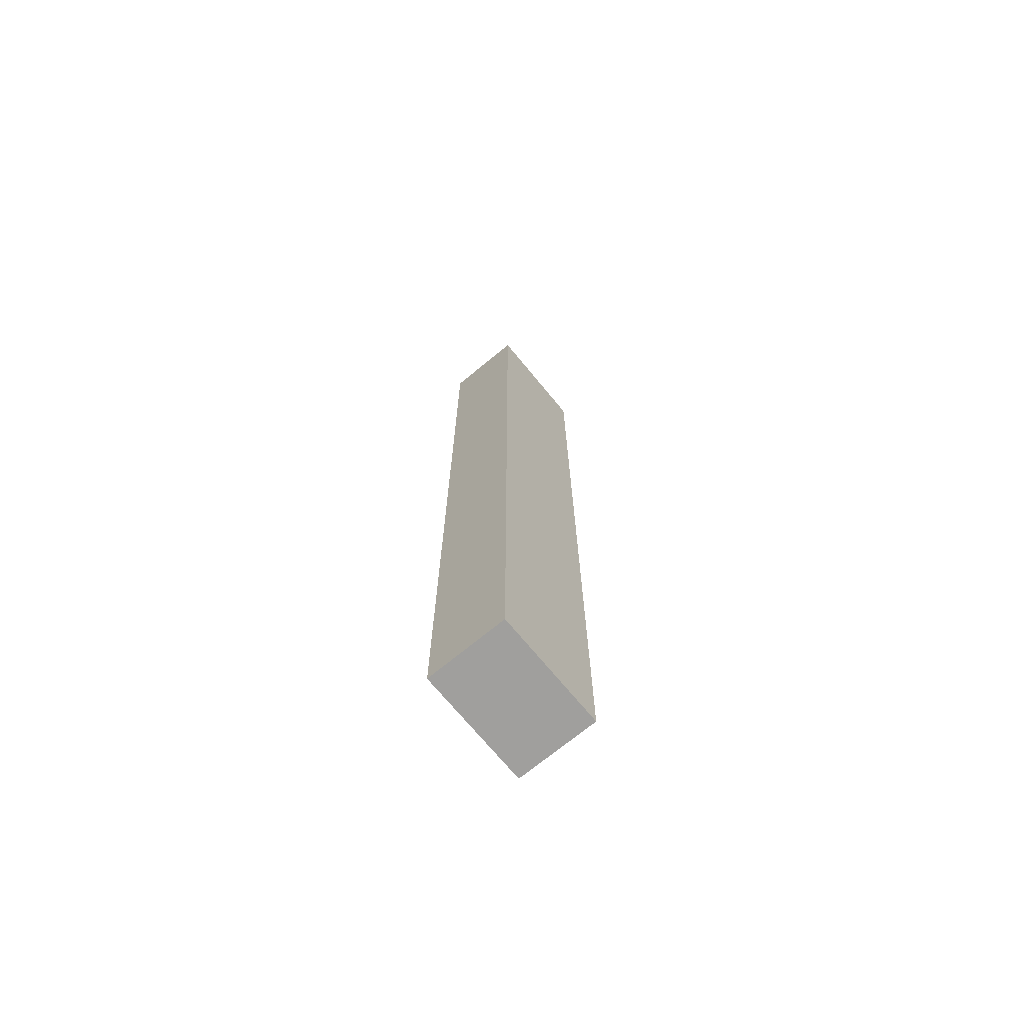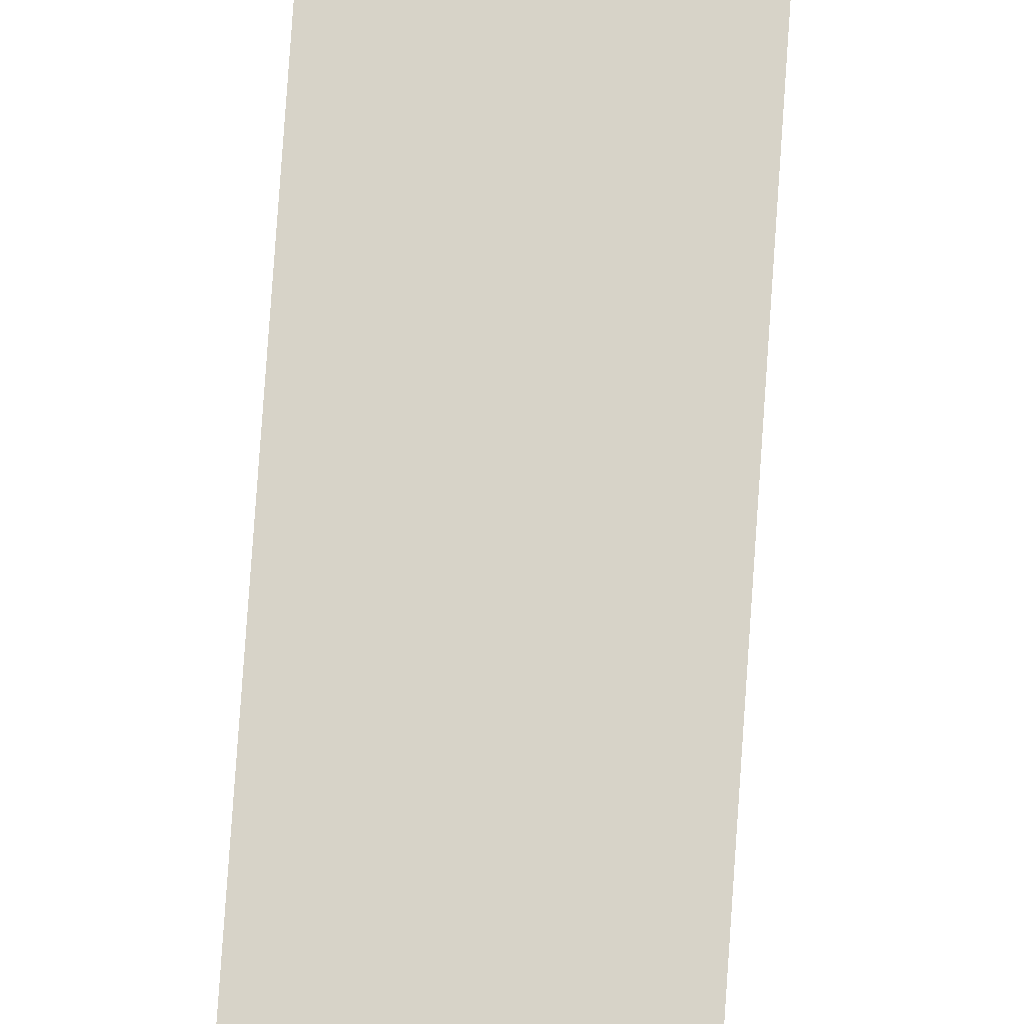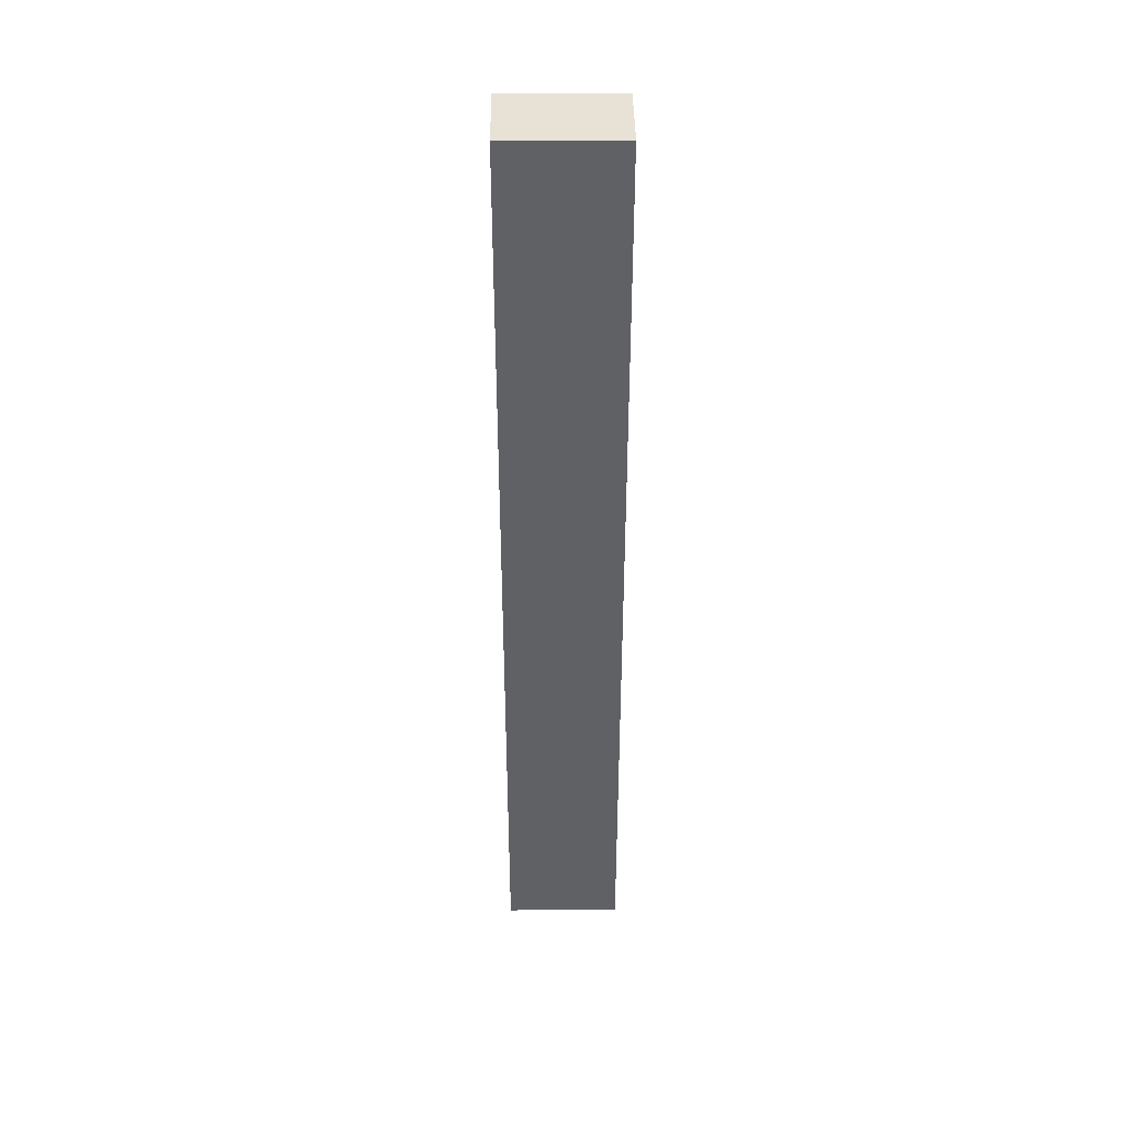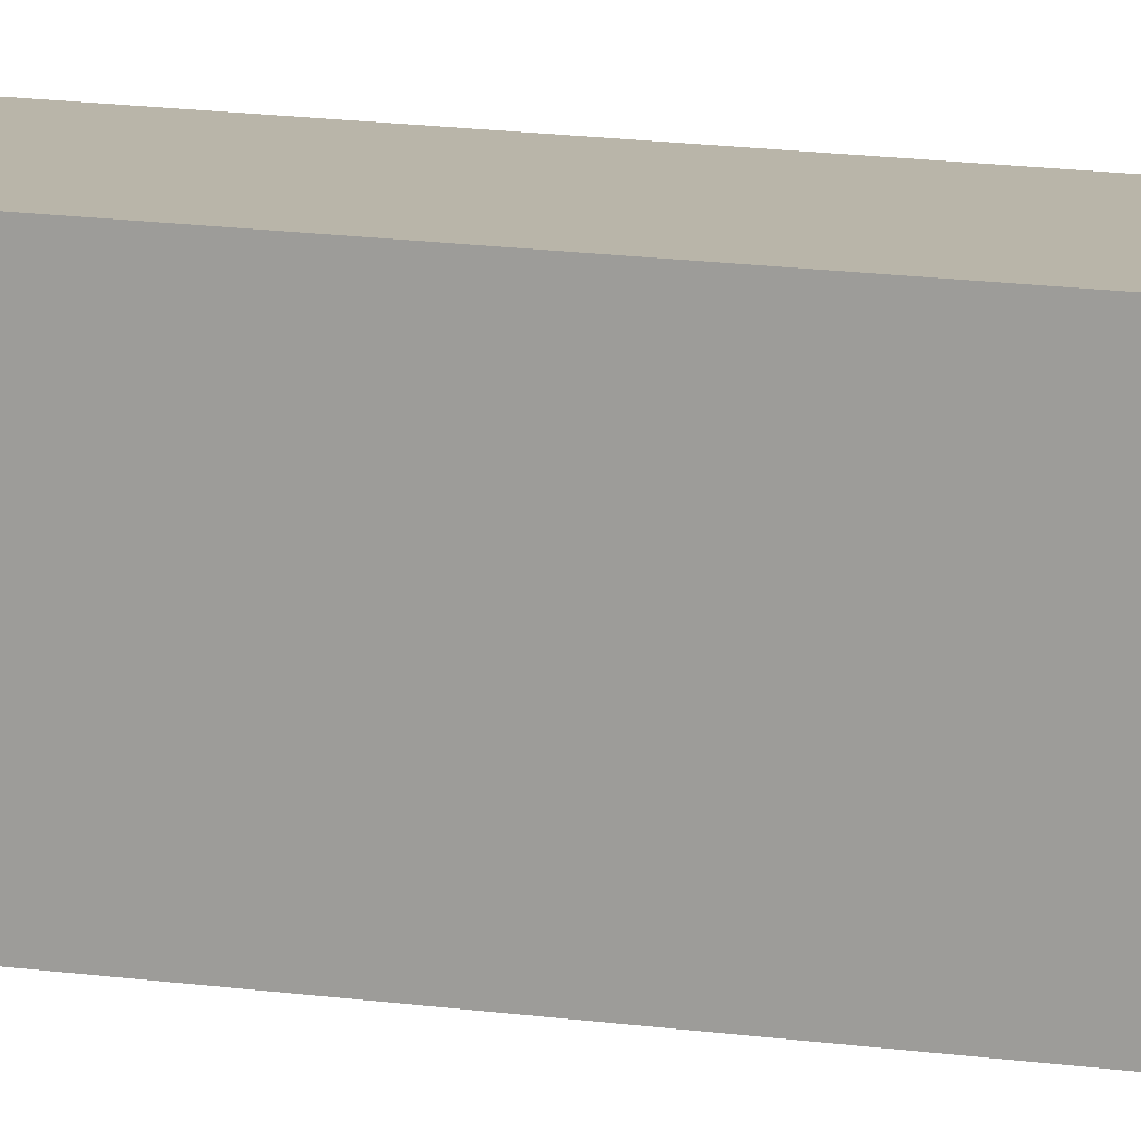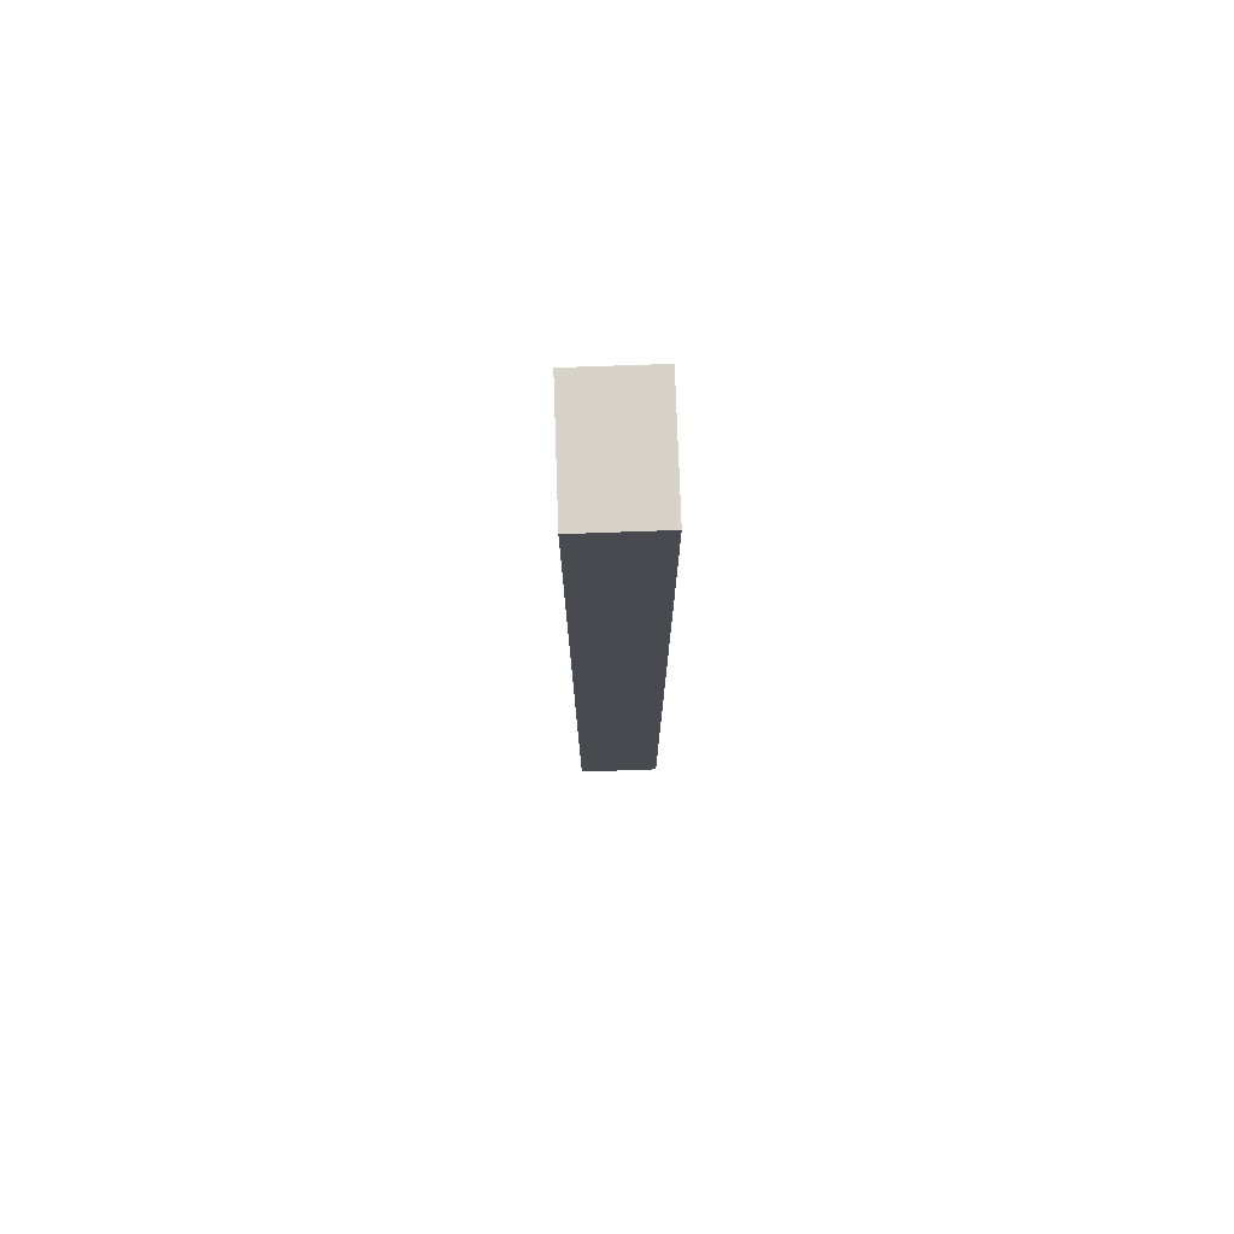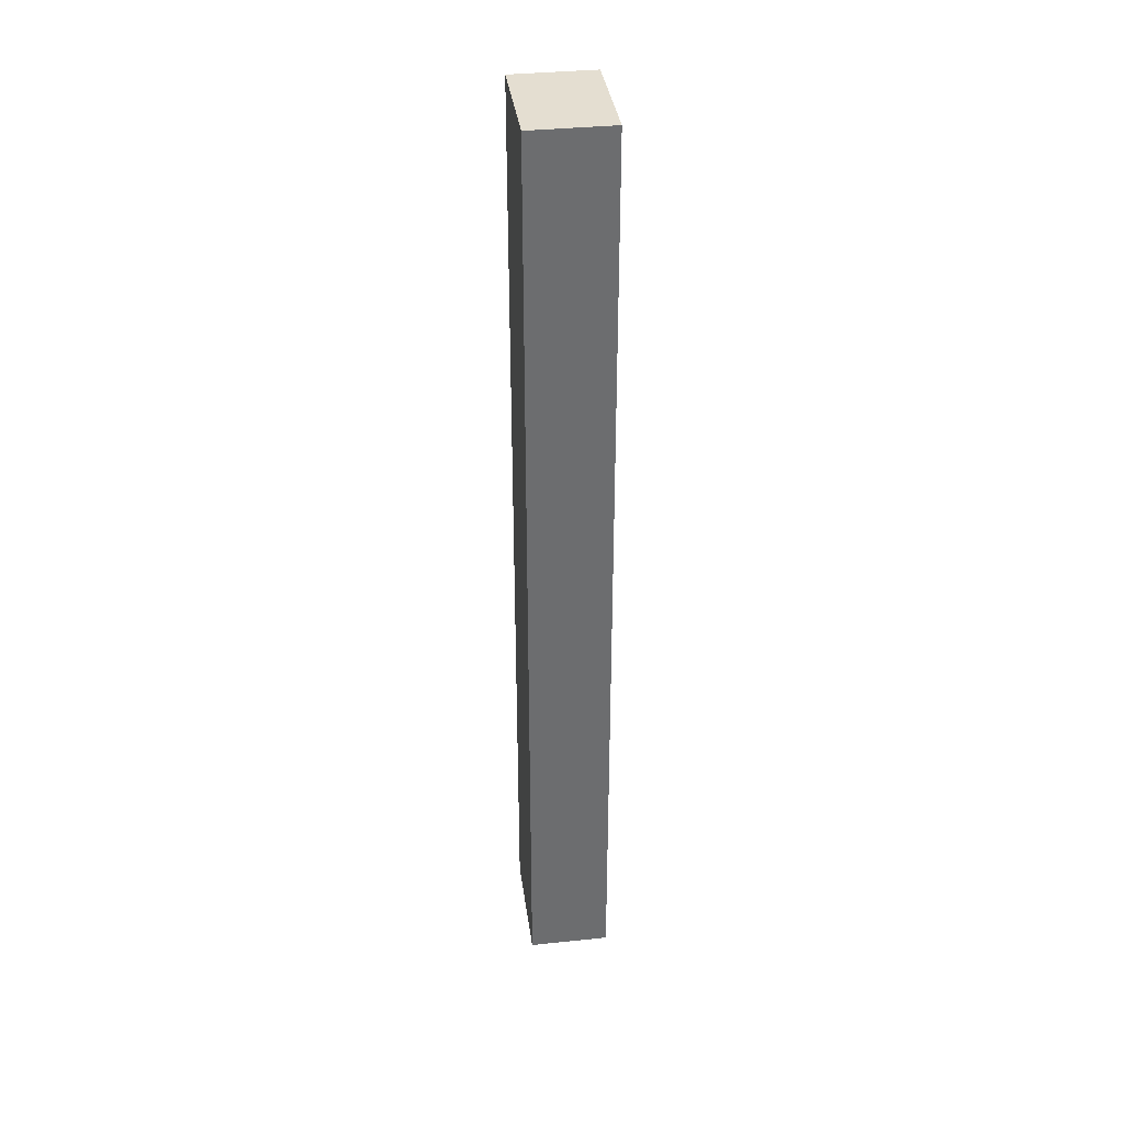
<metadata>
{"format":"obj","ext":"obj","renderer":"f3d","projection":"perspective","resolution":1024,"background":"white","views":[{"elev":-71.3,"azim":-140.5,"up":"+Y"},{"elev":76.7,"azim":-176.1,"up":"+Z"},{"elev":40.4,"azim":-90.6,"up":"+Y"},{"elev":13.4,"azim":-70.9,"up":"+Z"},{"elev":76.3,"azim":178.0,"up":"+Y"},{"elev":36.5,"azim":-7.7,"up":"+Y"}]}
</metadata>
<code>
g pb_Mesh704824
v 0 -7.059 14
v -1.75 -7.059 14
v 0 13.35 14
v -1.75 13.35 14
v -1.75 -7.059 14
v -1.75 -7.059 11.5
v -1.75 13.35 14
v -1.75 13.35 11.5
v -1.75 -7.059 11.5
v 0 -7.059 11.5
v -1.75 13.35 11.5
v 0 13.35 11.5
v 0 -7.059 11.5
v 0 -7.059 14
v 0 13.35 11.5
v 0 13.35 14
v 0 13.35 14
v -1.75 13.35 14
v 0 13.35 11.5
v -1.75 13.35 11.5
v 0 -7.059 11.5
v -1.75 -7.059 11.5
v 0 -7.059 14
v -1.75 -7.059 14
g pb_Mesh704824_0
f 3 2 1
f 3 4 2
f 7 6 5
f 7 8 6
f 11 10 9
f 11 12 10
f 15 14 13
f 15 16 14
f 19 18 17
f 19 20 18
f 23 22 21
f 23 24 22

</code>
